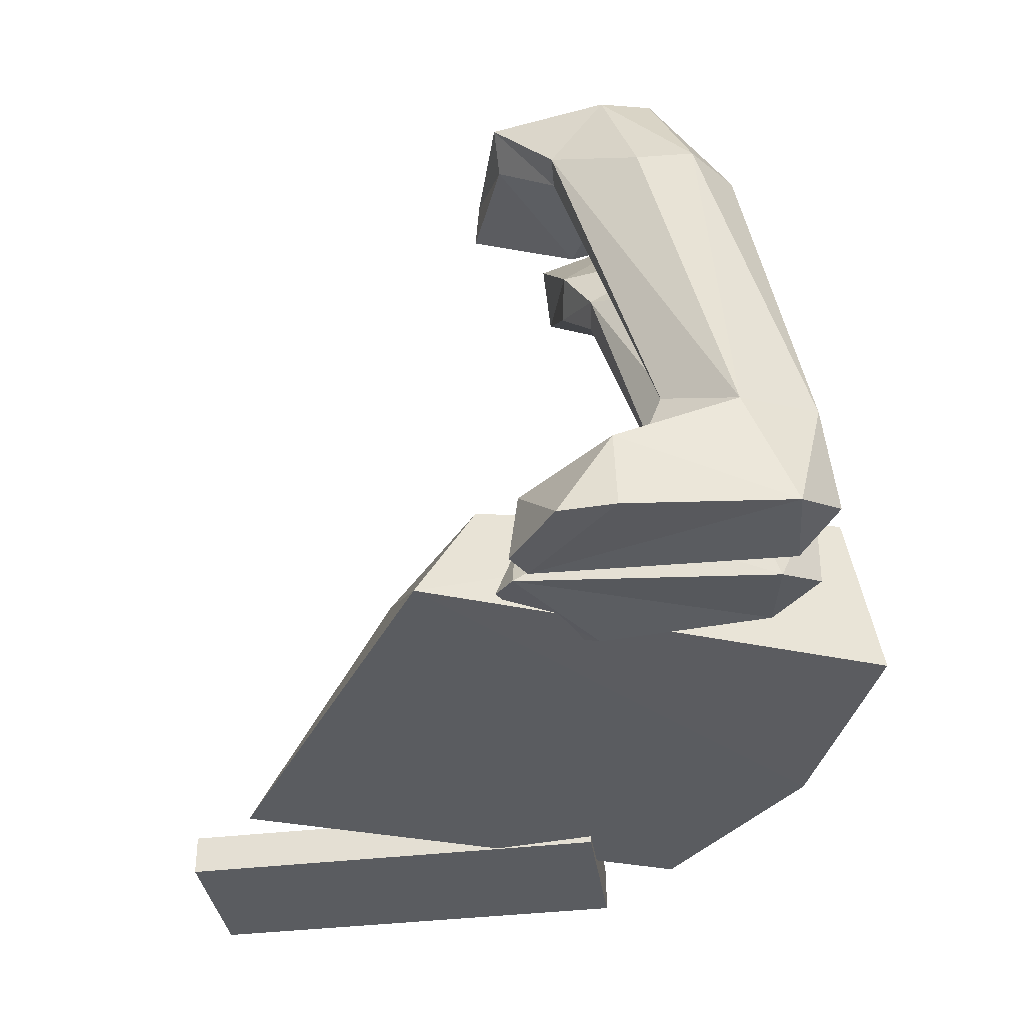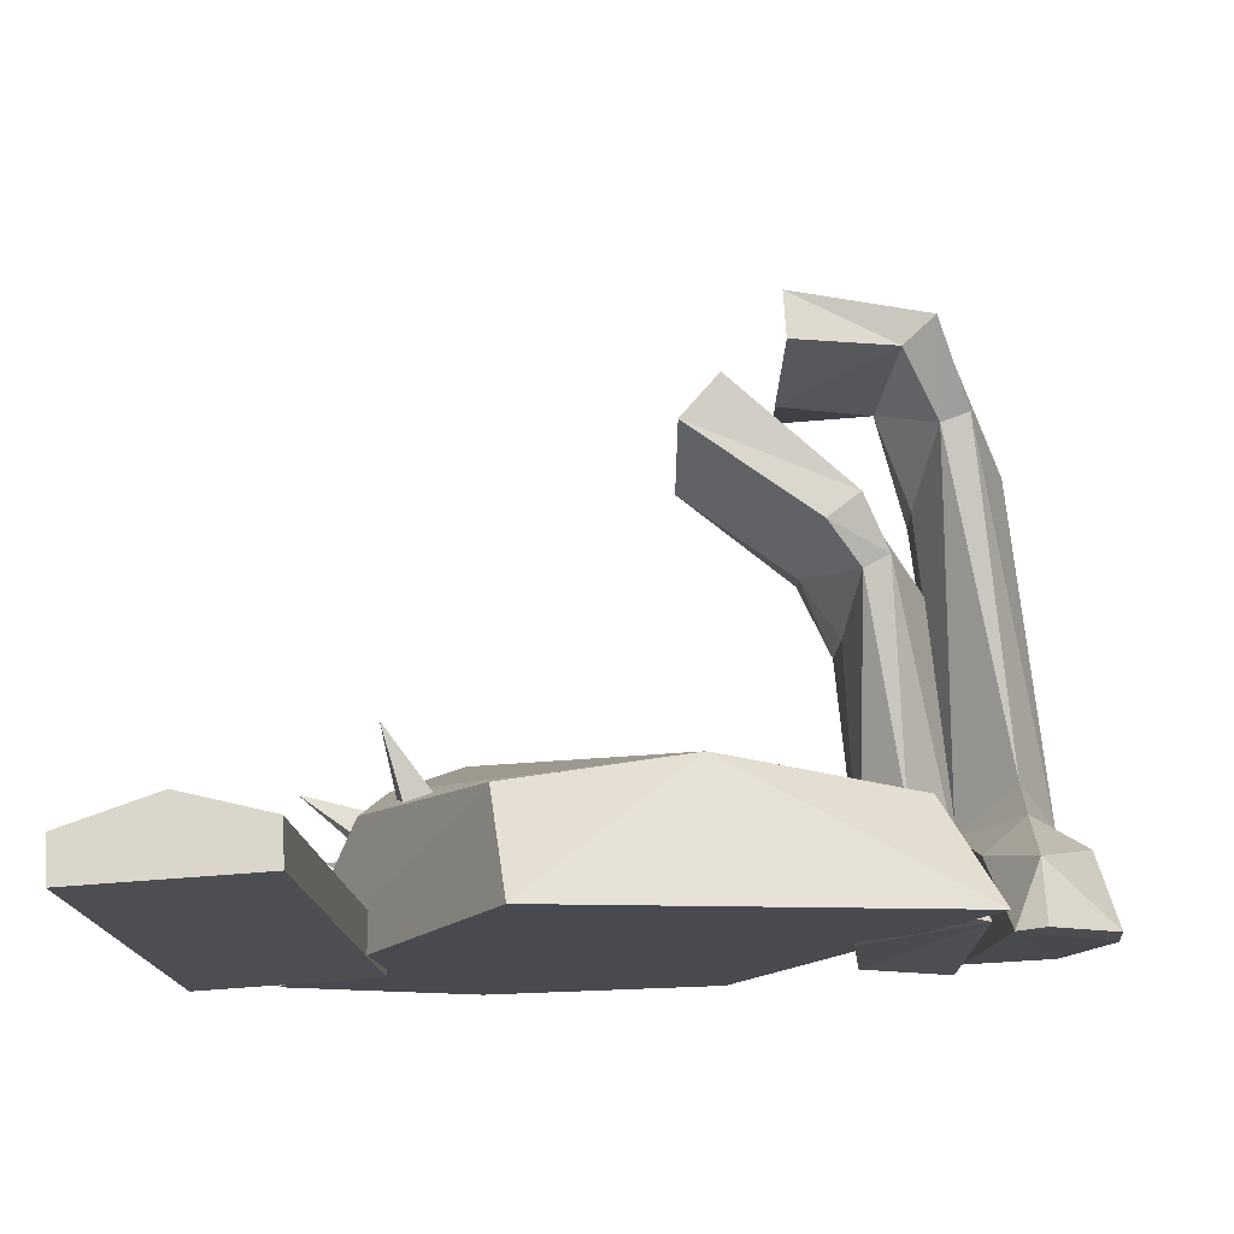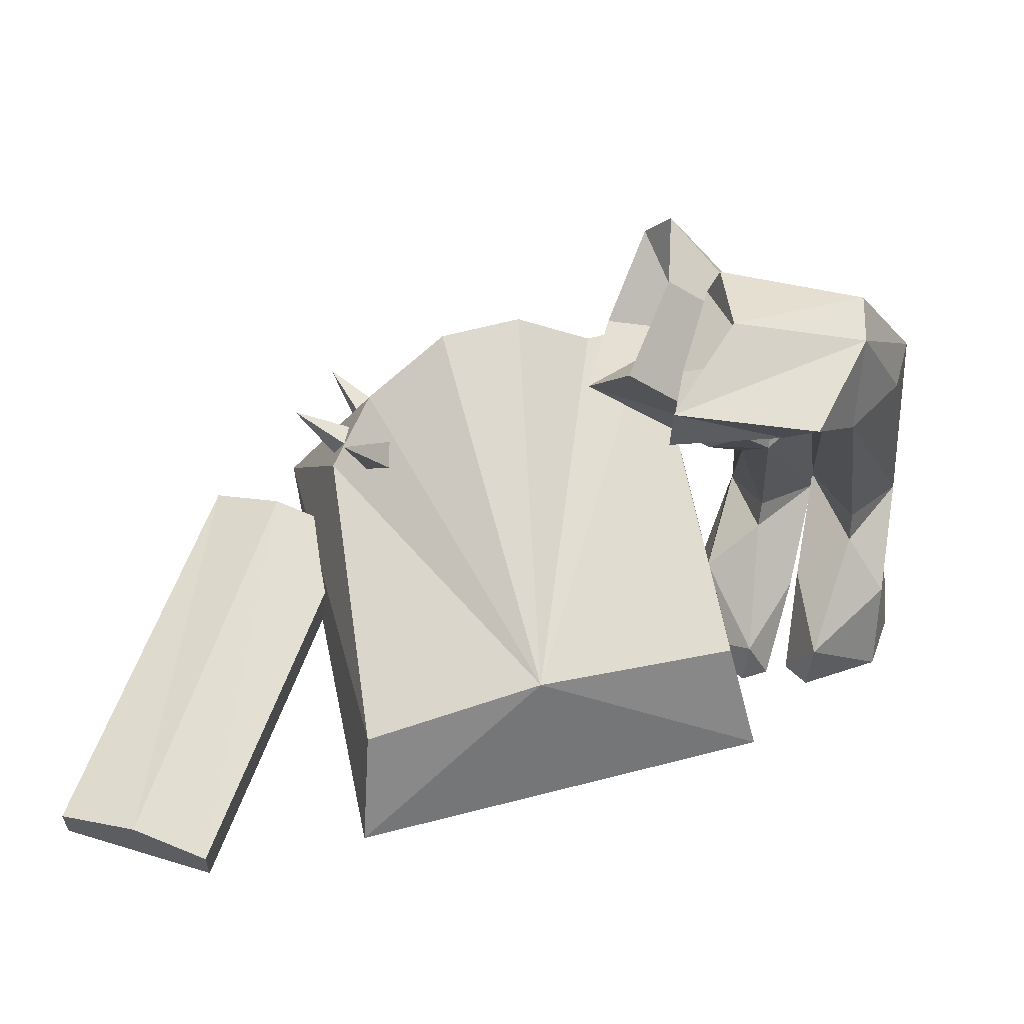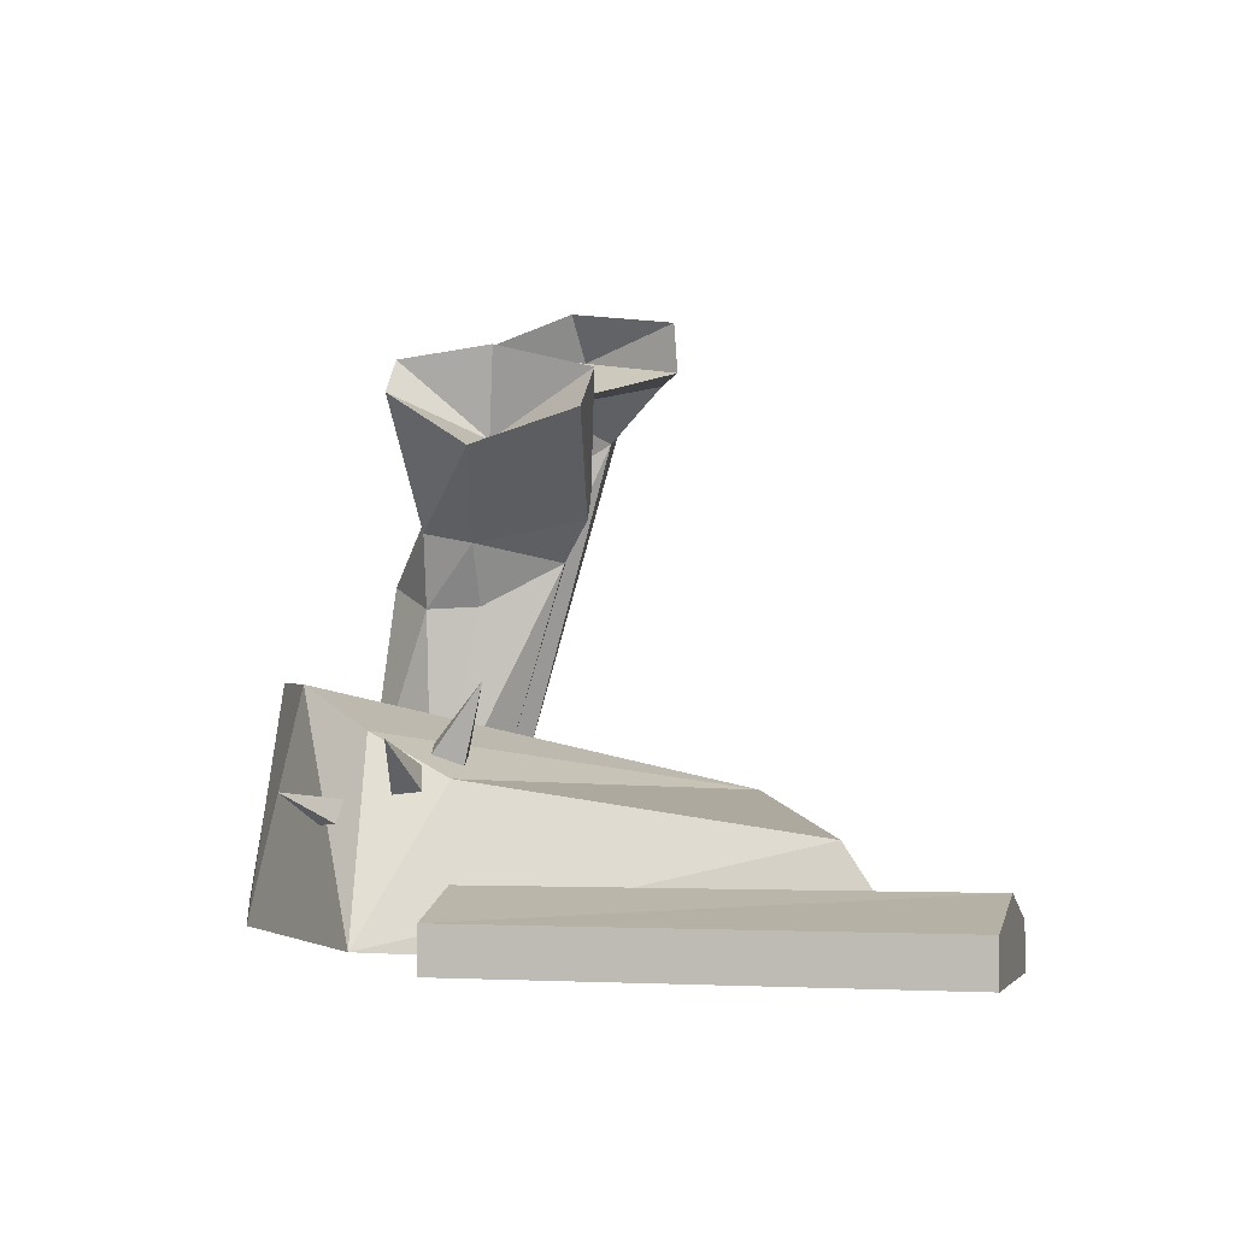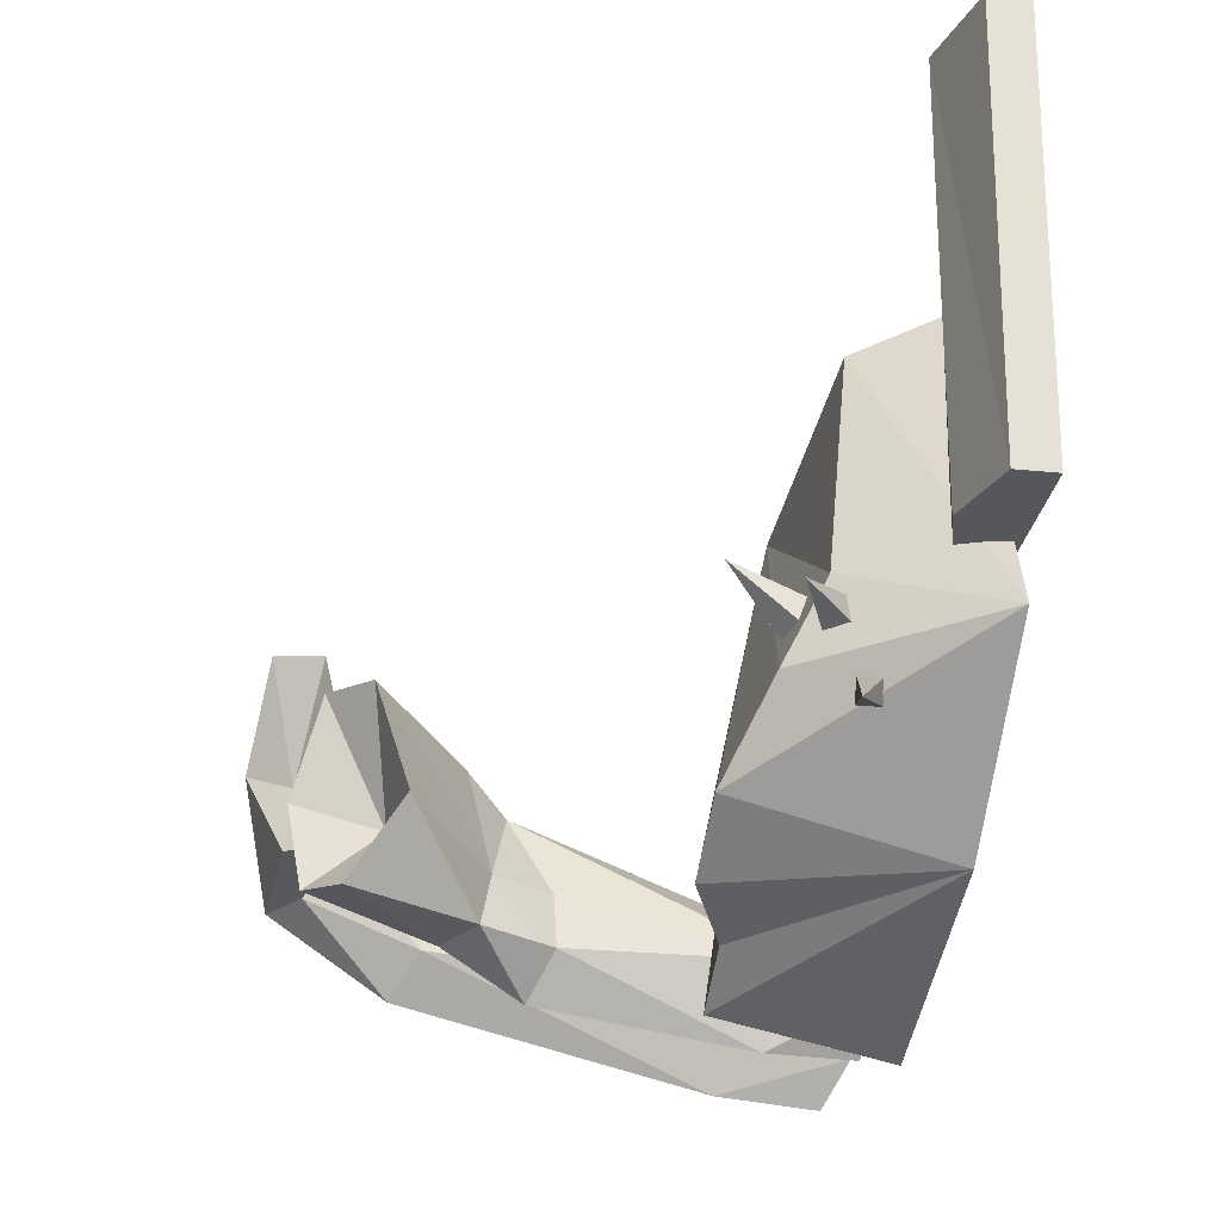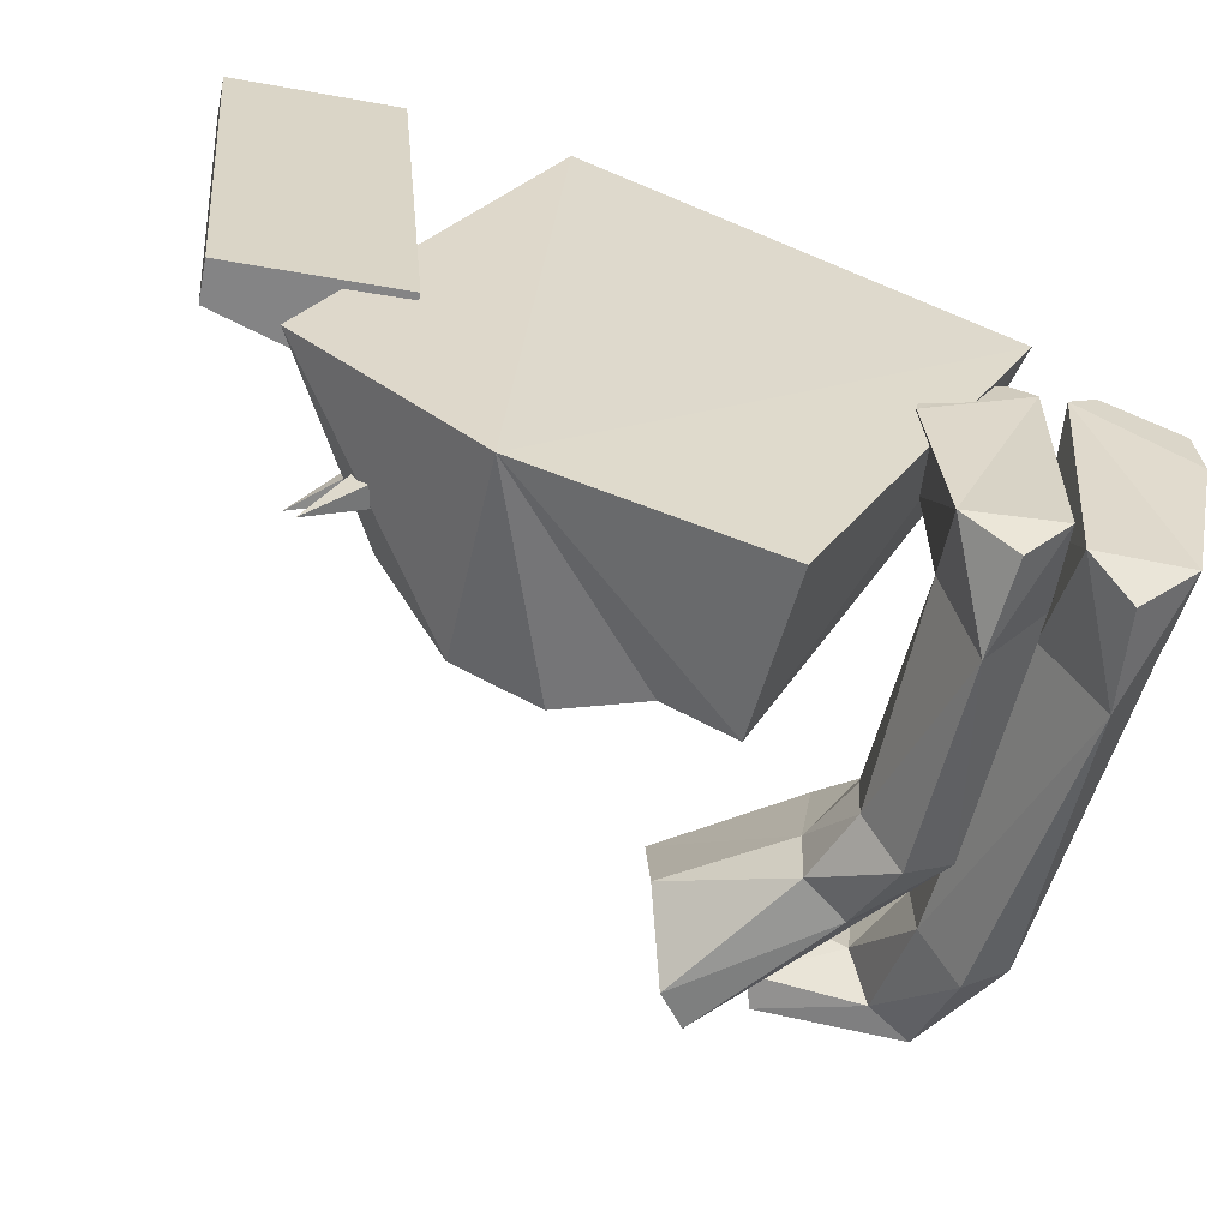
<metadata>
{"format":"obj","ext":"obj","renderer":"f3d","projection":"perspective","resolution":1024,"background":"white","views":[{"elev":-34.3,"azim":94.6,"up":"+Y"},{"elev":72.7,"azim":-3.5,"up":"+Z"},{"elev":59.4,"azim":14.3,"up":"+Y"},{"elev":-2.5,"azim":-78.7,"up":"+Y"},{"elev":-30.3,"azim":-98.4,"up":"+Z"},{"elev":-61.9,"azim":-11.3,"up":"+Z"}]}
</metadata>
<code>
o ORGH
v 0.09053 0.2617 -0.3871
v 0.346 0.03632 0.07296
v -0.3593 0.05037 -0.174
v 0.2899 0.1975 -0.1895
v 0.1232 0.6512 -0.2682
v 0.3304 0.4181 -0.2707
v 0.4071 0.22 -0.1873
v 0.3801 0.5884 -0.07589
v 0.3959 0.03727 -0.02848
v 0.3917 0.08242 -0.3636
v 0.1235 0.6378 -0.0491
v 0.3419 0.0452 -0.02792
v 0.29 0.06186 -0.3454
v -0.2888 0.08242 0.4233
v -0.2439 0.08242 -0.07766
v -0.4379 0.036 -0.08826
v -0.4828 0.08242 0.4127
v 0.184 0.6307 -0.1902
v 0.3603 0.6796 -0.1895
v 0.101 0.0678 -0.4233
v -0.1143 0.01889 0.3223
v -0.1656 0.2944 -0.2786
v 0.2629 0.6606 -0.08825
v 0.228 0.7109 -0.09656
v -0.2284 0.2076 -0.1462
v -0.2424 0.296 -0.07971
v -0.1814 0.2083 -0.1118
v -0.2528 0.1656 -0.1614
v -0.333 0.2418 -0.1484
v -0.2306 0.2049 -0.1247
v -0.2261 0.1408 -0.2182
v -0.3179 0.1926 -0.2546
v -0.2384 0.1804 -0.1774
v 0.2865 0.6139 -0.1401
v 0.2279 0.04903 -0.05187
v 0.1719 0.5672 -0.1761
v 0.0731 0.5517 -0.1766
v 0.2212 0.4818 -0.07713
v 0.1996 0.4677 -0.2581
v 0.4766 0.03747 -0.08093
v 0.1875 0.6922 0.0257
v 0.3452 0.6702 -0.006726
v 0.3477 0.1488 -0.2637
v 0.2925 0.1646 0.01549
v 0.07642 0.5905 -0.05465
v 0.4528 0.1826 -0.2672
v 0.3452 0.1815 -0.2613
v -0.126 0.1451 0.2422
v -0.4379 0.08242 -0.08826
v -0.2439 0.036 -0.07766
v -0.4828 0.036 0.4127
v -0.2888 0.036 0.4233
v 0.2412 0.1358 -0.2589
v 0.1871 0.6372 0.02957
v 0.2816 0.1658 -0.3458
v -0.2176 0.1913 -0.1088
v -0.2491 0.1422 -0.1828
v -0.1922 0.2247 -0.1492
v -0.2316 0.1992 -0.1665
v -0.2517 0.1712 -0.1196
v -0.2155 0.1791 -0.2128
v 0.3097 0.6433 -0.1917
v 0.3685 0.5464 -0.278
v -0.2431 0.2491 -0.1909
v 0.09324 0.6124 -0.2717
v 0.1959 0.6687 -0.193
v 0.3474 0.05698 -0.3203
v 0.2885 0.4514 -0.1132
v 0.2353 0.05394 -0.2942
v 0.4492 0.05714 -0.3214
v 0.3358 0.04327 -0.303
v 0.3071 0.6384 -0.009679
v 0.3474 0.5785 -0.07629
v -0.1615 0.05873 -0.3368
v -0.3818 0.1109 0.4182
v -0.3496 0.1109 -0.08343
v 0.3971 0.1094 -0.03797
v 0.3654 0.03814 -0.04534
v 0.258 0.4368 -0.1111
v 0.237 0.1253 -0.1234
v 0.422 0.5471 -0.2348
v 0.1421 0.6681 -0.1656
v 0.3134 0.04864 -0.00819
v 0.3146 0.09735 -0.0282
v 0.466 0.1331 -0.1381
v 0.3539 0.1331 -0.1353
v 0.4106 0.1821 -0.1738
v 0.2909 0.1716 -0.1709
v 0.2493 0.5048 -0.263
v -0.2696 0.2044 -0.1027
v 0.2852 0.5199 -0.2128
v 0.3362 0.4214 -0.2079
v 0.4037 0.1954 -0.3486
v 0.1791 0.6105 -0.08772
v 0.07176 0.1889 0.1351
v 0.2763 0.4123 -0.3106
v 0.2336 0.3857 -0.2636
v 0.3481 0.1074 -0.1319
v 0.1988 0.4568 -0.202
v 0.3737 0.6769 -0.134
v 0.2611 0.5105 -0.08178
v 0.01617 0.2588 -0.3468
v -0.07494 0.2978 -0.3277
v 0.3231 0.5172 -0.2359
v 0.321 0.516 -0.1726
v 0.4204 0.5476 -0.1732
v 0.2385 0.3884 -0.2026
v 0.2154 0.04537 -0.1117
v 0.4828 0.03898 -0.1421
f 48 90 3
f 2 74 20
f 92 68 43
f 53 79 107
f 104 93 47
f 46 93 81
f 70 46 85
f 67 78 86
f 11 82 36
f 91 82 101
f 71 43 98
f 69 80 53
f 6 43 55
f 53 97 55
f 16 50 52
f 14 15 76
f 49 17 75
f 52 51 16
f 62 66 19
f 100 41 42
f 46 106 8
f 104 63 93
f 1 20 74
f 2 20 1
f 74 2 21
f 1 95 44
f 74 22 103
f 95 103 22
f 72 54 94
f 66 24 19
f 23 24 66
f 94 54 23
f 26 27 58
f 26 25 56
f 29 30 59
f 29 28 60
f 32 33 61
f 32 31 57
f 34 72 94
f 105 47 73
f 108 69 12
f 84 88 80
f 89 39 65
f 96 55 97
f 65 37 36
f 45 36 37
f 99 38 45
f 101 82 11
f 65 39 37
f 99 45 37
f 109 78 70
f 77 85 87
f 100 24 41
f 41 24 23
f 42 41 72
f 42 8 100
f 88 98 43
f 43 68 4
f 95 2 44
f 1 44 2
f 45 101 11
f 45 11 36
f 46 87 85
f 8 7 46
f 47 7 73
f 77 87 86
f 3 21 48
f 2 95 21
f 17 49 16
f 16 76 50
f 52 50 15
f 76 15 50
f 16 51 17
f 75 17 51
f 15 14 52
f 52 75 51
f 53 80 88
f 79 53 4
f 41 54 72
f 41 23 54
f 43 71 55
f 55 69 53
f 26 56 27
f 32 57 33
f 26 58 25
f 29 59 28
f 29 60 30
f 32 61 31
f 18 62 34
f 47 105 104
f 63 81 93
f 63 62 19
f 22 3 64
f 95 22 64
f 65 5 89
f 36 5 65
f 66 62 18
f 66 18 23
f 47 93 67
f 78 67 70
f 4 68 79
f 38 101 45
f 69 55 13
f 12 69 71
f 67 10 70
f 93 46 70
f 71 13 55
f 71 69 13
f 42 72 73
f 34 73 72
f 8 42 73
f 7 8 73
f 74 3 22
f 21 3 74
f 75 52 14
f 76 75 14
f 76 16 49
f 75 76 49
f 77 9 40
f 77 86 78
f 78 109 9
f 9 77 78
f 79 68 38
f 38 99 79
f 84 80 35
f 80 69 108
f 81 63 19
f 100 8 106
f 91 5 82
f 82 5 36
f 12 83 108
f 84 98 88
f 84 35 83
f 83 12 84
f 77 40 85
f 85 109 70
f 67 86 47
f 87 47 86
f 47 87 7
f 7 87 46
f 43 4 88
f 4 53 88
f 5 91 89
f 6 55 96
f 95 64 90
f 90 64 3
f 91 68 92
f 89 91 6
f 43 6 92
f 6 91 92
f 67 93 10
f 70 10 93
f 34 94 18
f 94 23 18
f 90 48 95
f 95 48 21
f 96 89 6
f 96 39 89
f 97 39 96
f 99 107 79
f 84 12 98
f 71 98 12
f 39 99 37
f 99 39 97
f 19 24 100
f 100 81 19
f 38 68 101
f 91 101 68
f 95 1 102
f 74 102 1
f 95 102 103
f 74 103 102
f 63 104 62
f 62 104 34
f 34 105 73
f 104 105 34
f 46 81 106
f 100 106 81
f 53 107 97
f 99 97 107
f 80 108 35
f 108 83 35
f 85 40 109
f 109 40 9

</code>
